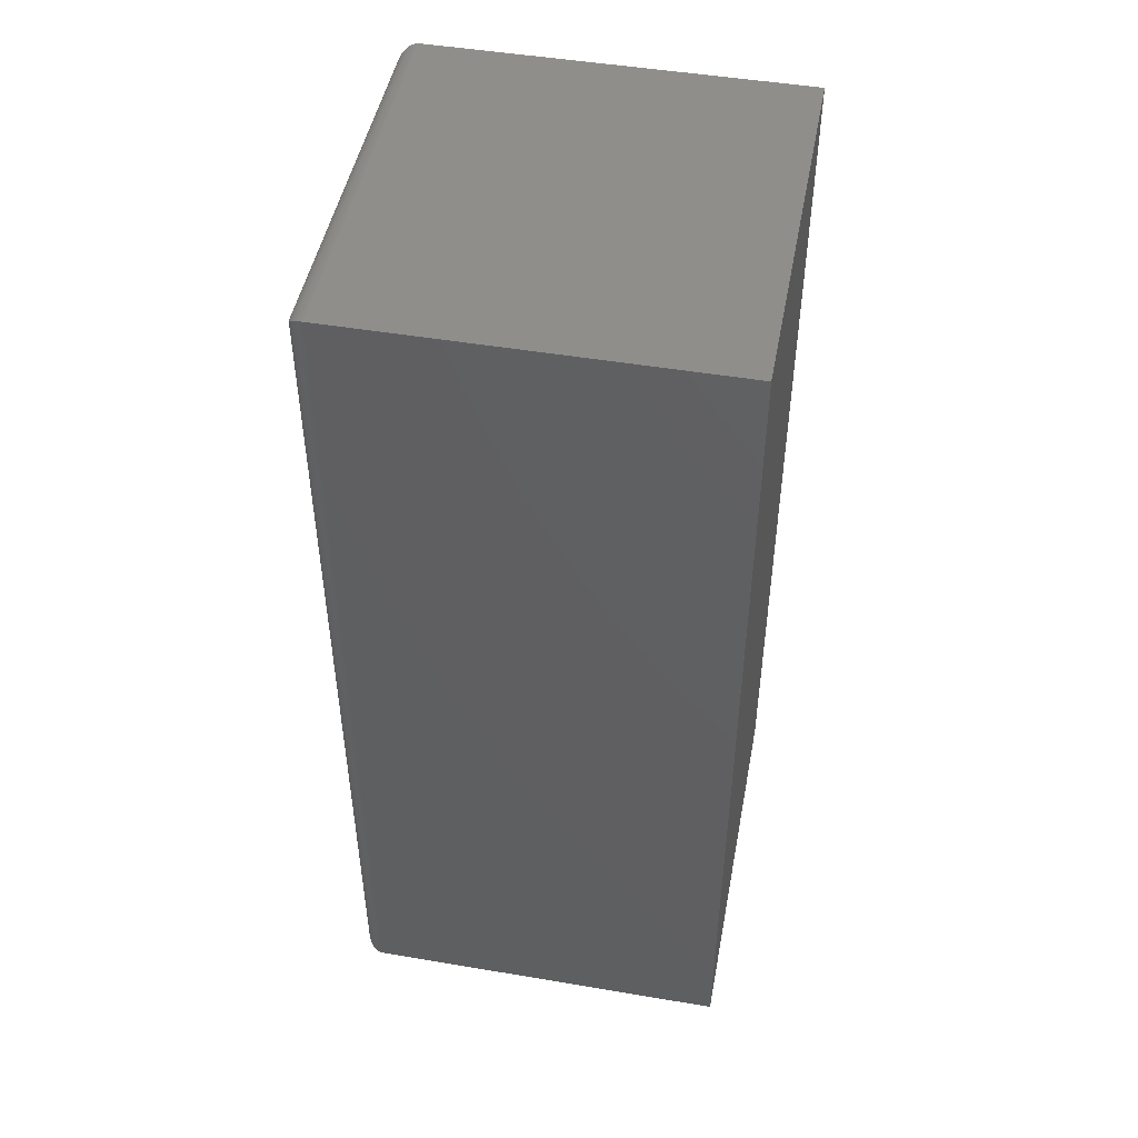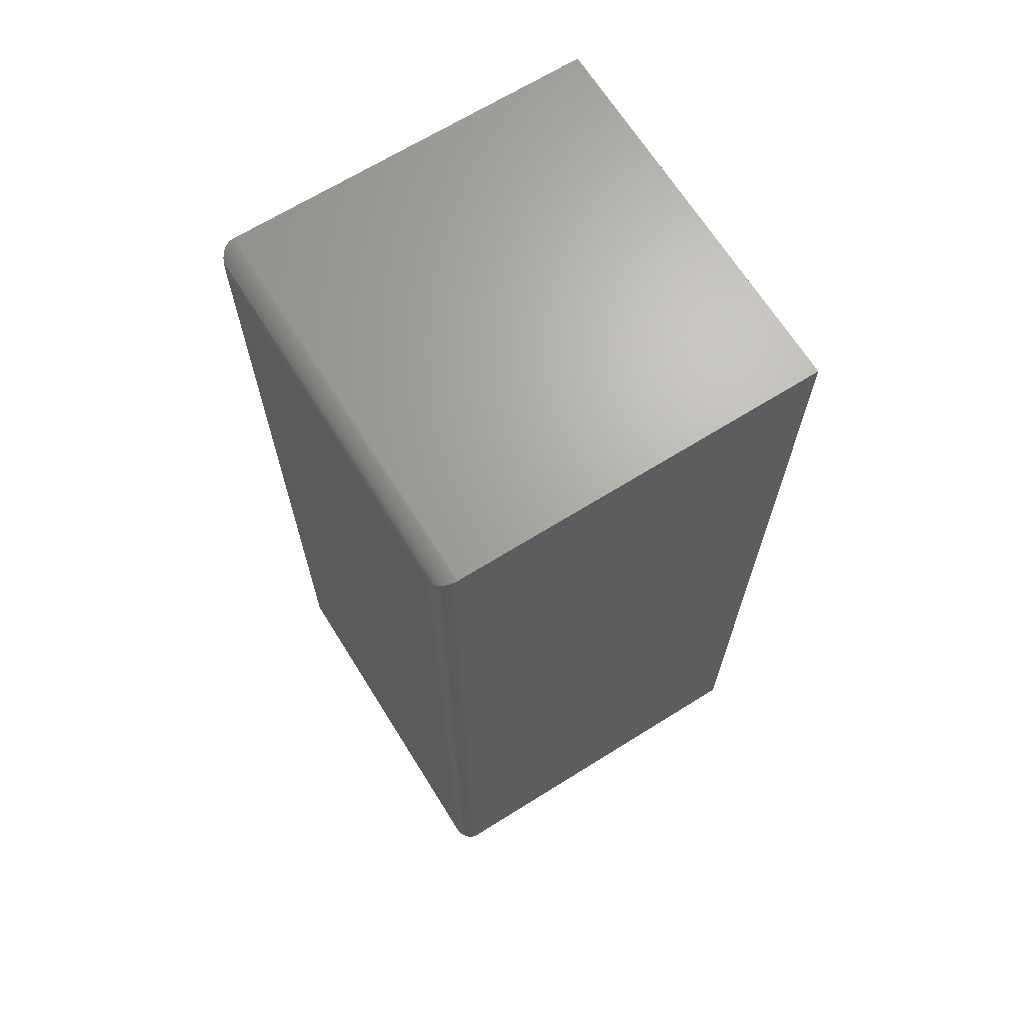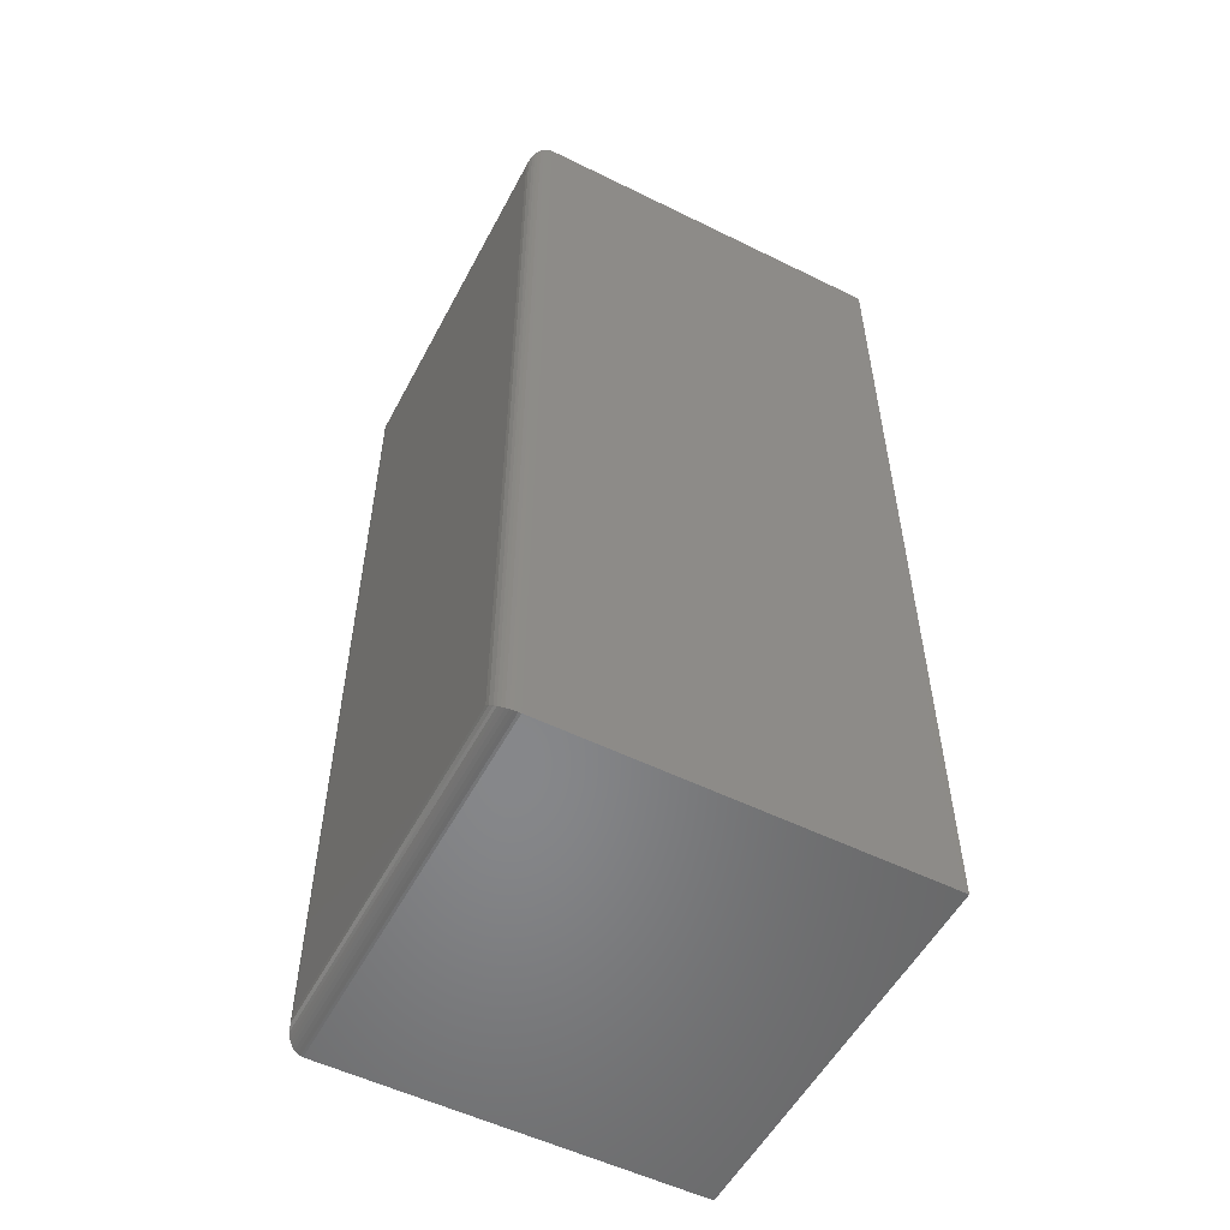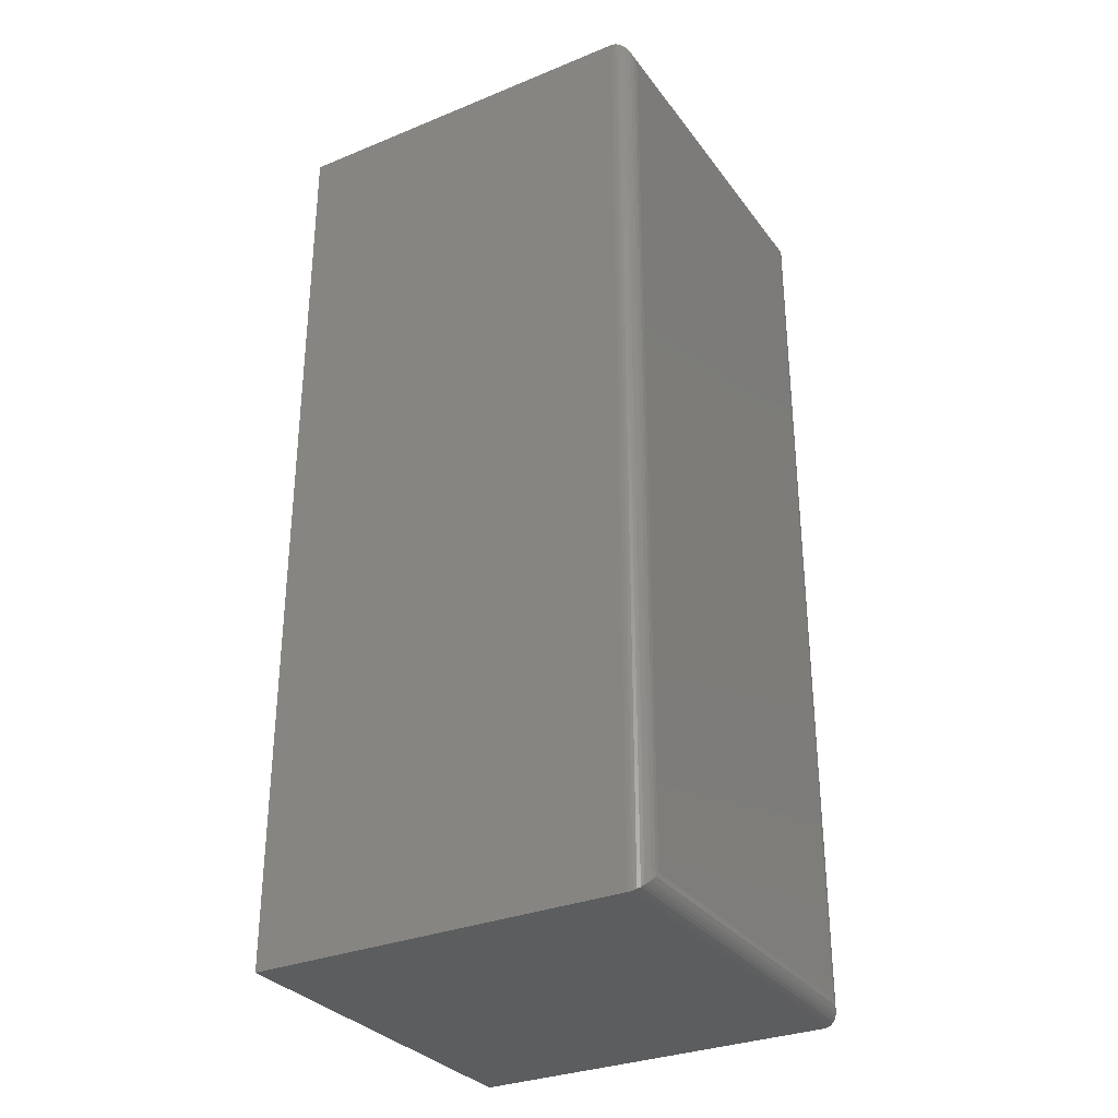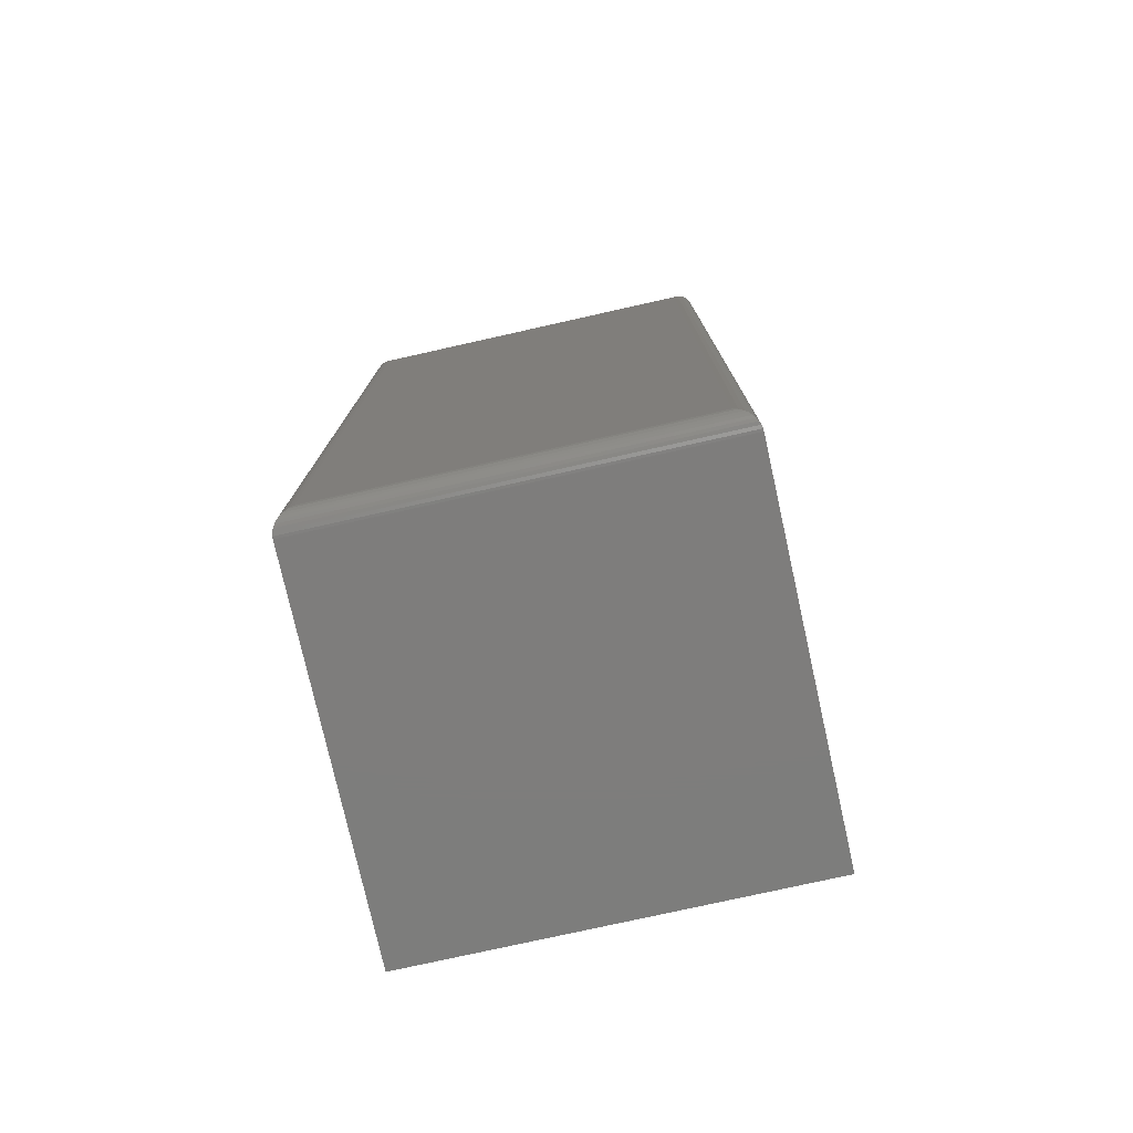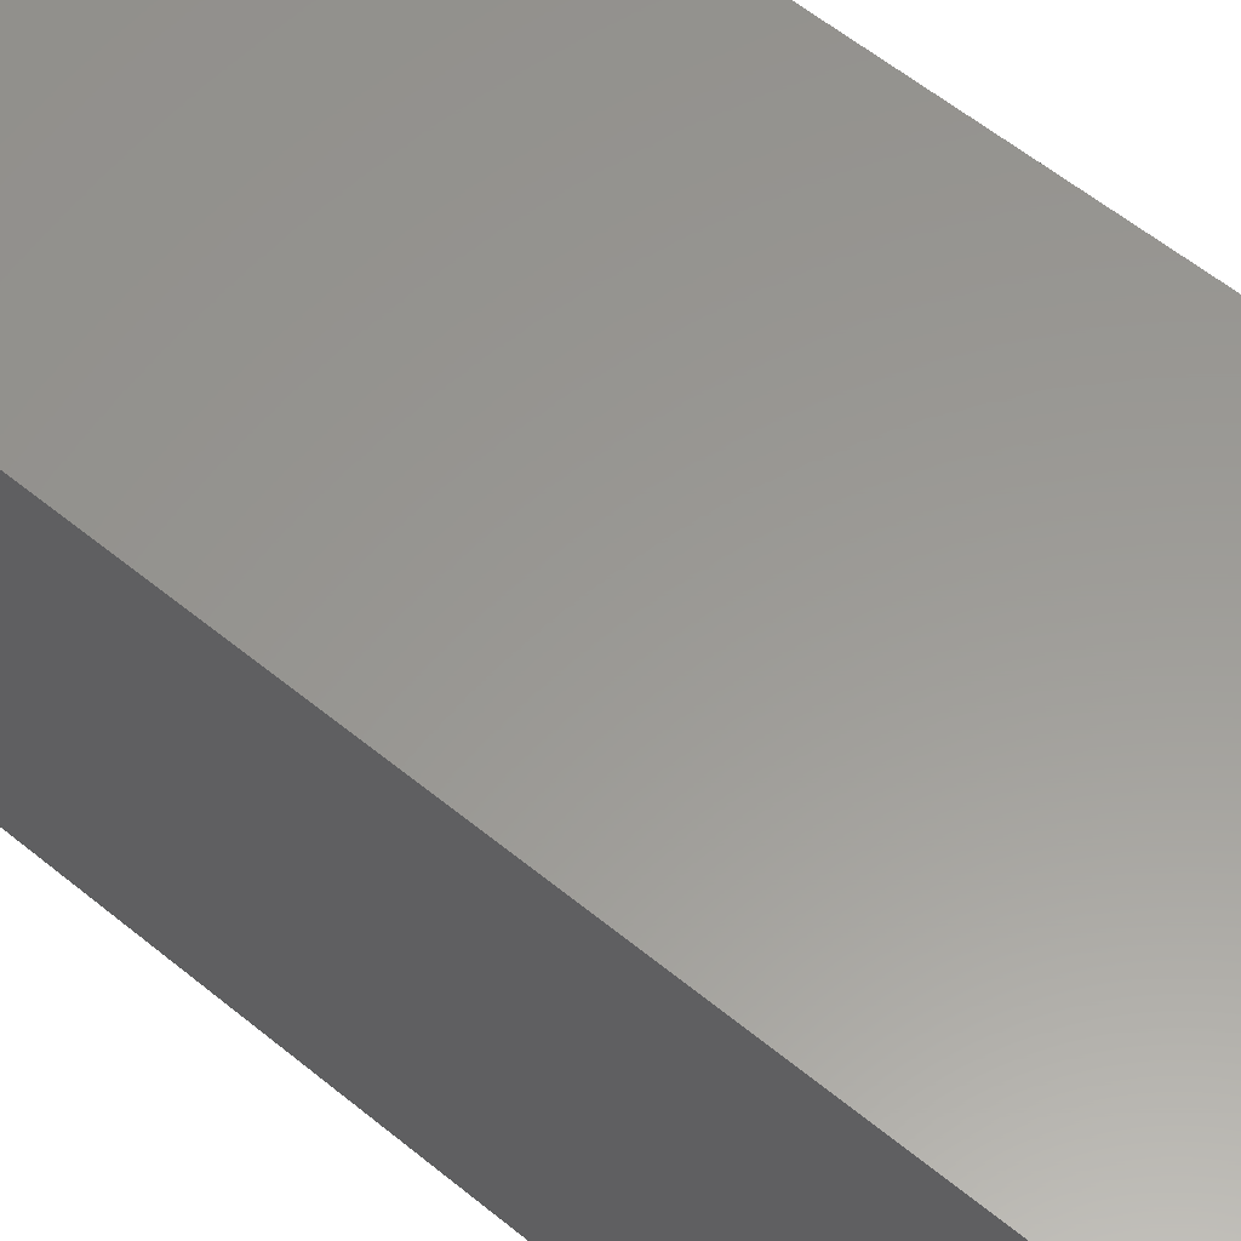
<metadata>
{"format":"stl","ext":"stl","renderer":"f3d","projection":"perspective","resolution":1024,"background":"white","views":[{"elev":48.0,"azim":-79.3,"up":"+Y"},{"elev":67.3,"azim":-122.0,"up":"+Y"},{"elev":-54.1,"azim":-117.6,"up":"+Y"},{"elev":-31.3,"azim":120.1,"up":"+Y"},{"elev":-77.1,"azim":-167.4,"up":"+Y"},{"elev":59.3,"azim":-50.0,"up":"+Z"}]}
</metadata>
<code>
# stl→obj: 44 verts, 84 faces
v 9.568e-19 -0.75 0.01562
v 0.3125 -0.75 0.01562
v 1.914e-17 -0.75 0.3125
v 0.3125 -0.75 0.3125
v -5.982e-18 0 0.01562
v 1.914e-17 0 0.3125
v 0.3125 2.776e-17 0.01562
v 0.3125 0 0.3125
v 0.01562 -0.01562 -9.568e-19
v 0.2969 -0.01562 -1.818e-17
v 0.01562 -0.7344 -9.568e-19
v 0.2969 -0.7344 -1.818e-17
v 0.3005 -0.01195 0.0004375
v 0.3005 -0.738 0.0004375
v 0.311 -0.001535 0.008871
v 0.3097 -0.7472 0.006684
v 0.3097 -0.002811 0.006684
v 0.3081 -0.7456 0.004736
v 0.3081 -0.004419 0.004736
v 0.3062 -0.7437 0.003078
v 0.3062 -0.006313 0.003078
v 0.3041 -0.7416 0.001752
v 0.3041 -0.008436 0.001752
v 0.3124 -0.0001198 0.01369
v 0.3124 -0.7499 0.01369
v 0.3119 -0.0006303 0.01123
v 0.3119 -0.7494 0.01123
v 0.311 -0.7485 0.008871
v 0.01195 -0.01195 0.0004375
v 0.001535 -0.001535 0.008871
v 0.002811 -0.002811 0.006684
v 0.004419 -0.004419 0.004736
v 0.006313 -0.006313 0.003078
v 0.008436 -0.008436 0.001752
v 0.0001198 -0.0001198 0.01369
v 0.0006303 -0.0006303 0.01123
v 0.01195 -0.738 0.0004375
v 0.008436 -0.7416 0.001752
v 0.006313 -0.7437 0.003078
v 0.004419 -0.7456 0.004736
v 0.002811 -0.7472 0.006684
v 0.001535 -0.7485 0.008871
v 0.0001198 -0.7499 0.01369
v 0.0006303 -0.7494 0.01123
f 1 2 3
f 3 2 4
f 5 6 7
f 7 6 8
f 6 5 3
f 3 5 1
f 7 8 2
f 2 8 4
f 9 10 11
f 11 10 12
f 12 13 14
f 12 10 13
f 15 16 17
f 17 16 18
f 17 18 19
f 19 18 20
f 19 20 21
f 21 20 22
f 21 22 23
f 23 22 14
f 23 14 13
f 7 2 24
f 24 2 25
f 24 25 26
f 26 25 27
f 26 27 15
f 15 27 28
f 15 28 16
f 10 29 13
f 10 9 29
f 30 17 31
f 31 17 19
f 31 19 32
f 32 19 21
f 32 21 33
f 33 21 23
f 33 23 34
f 34 23 13
f 34 13 29
f 5 7 35
f 35 7 24
f 35 24 36
f 36 24 26
f 36 26 30
f 30 26 15
f 30 15 17
f 9 37 29
f 9 11 37
f 29 37 38
f 29 38 34
f 34 38 39
f 34 39 33
f 33 39 40
f 33 40 32
f 32 40 41
f 32 41 31
f 31 41 42
f 1 5 43
f 43 5 35
f 43 35 44
f 44 35 36
f 44 36 42
f 42 36 30
f 42 30 31
f 11 14 37
f 11 12 14
f 37 14 22
f 37 22 38
f 38 22 20
f 38 20 39
f 39 20 18
f 39 18 40
f 40 18 16
f 40 16 41
f 41 16 28
f 2 1 25
f 25 1 43
f 25 43 27
f 27 43 44
f 27 44 28
f 28 44 42
f 28 42 41
f 8 6 4
f 4 6 3

</code>
